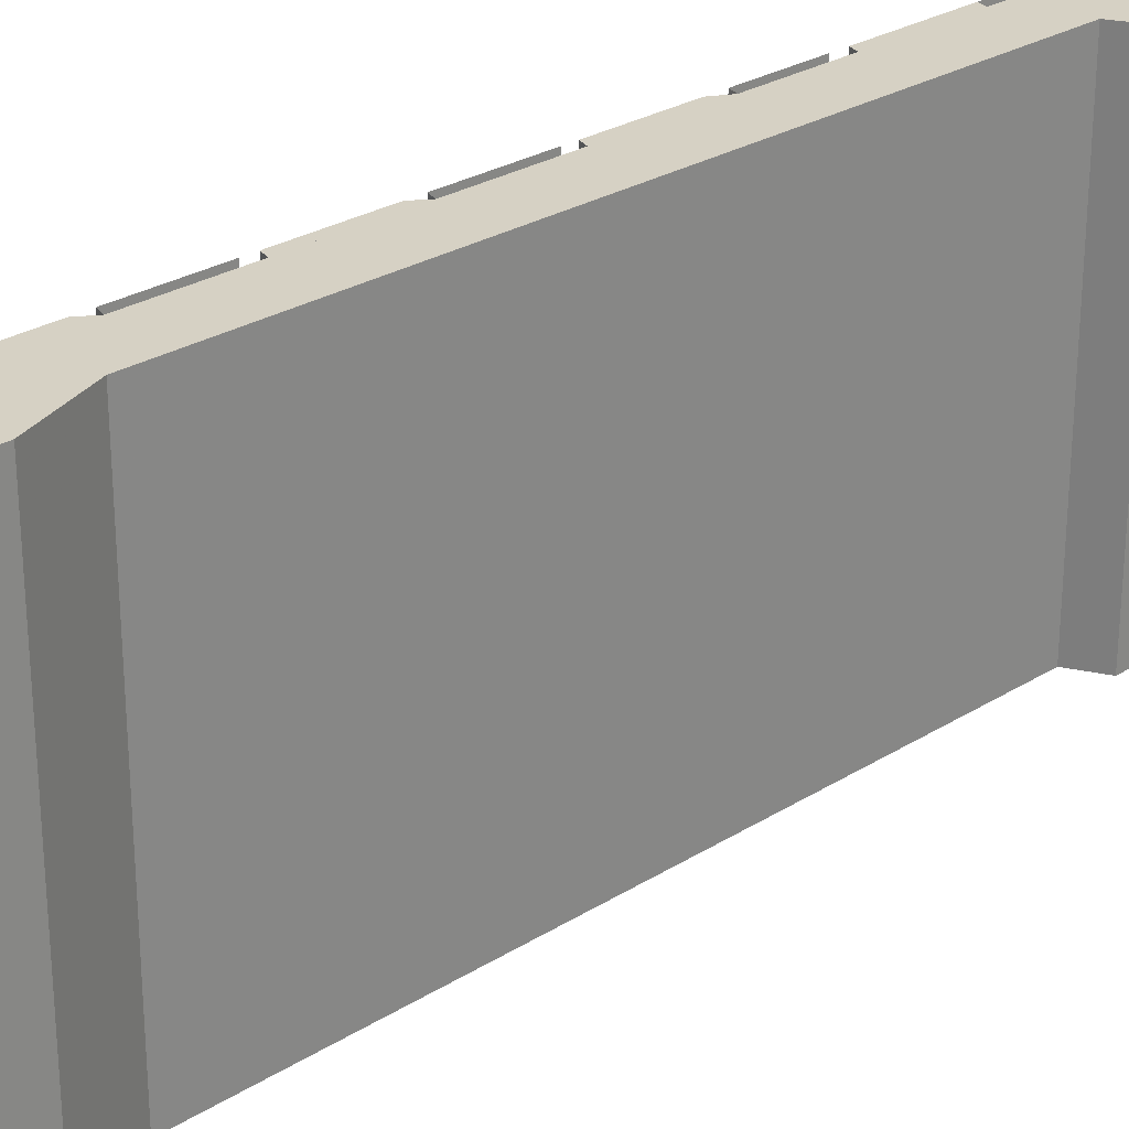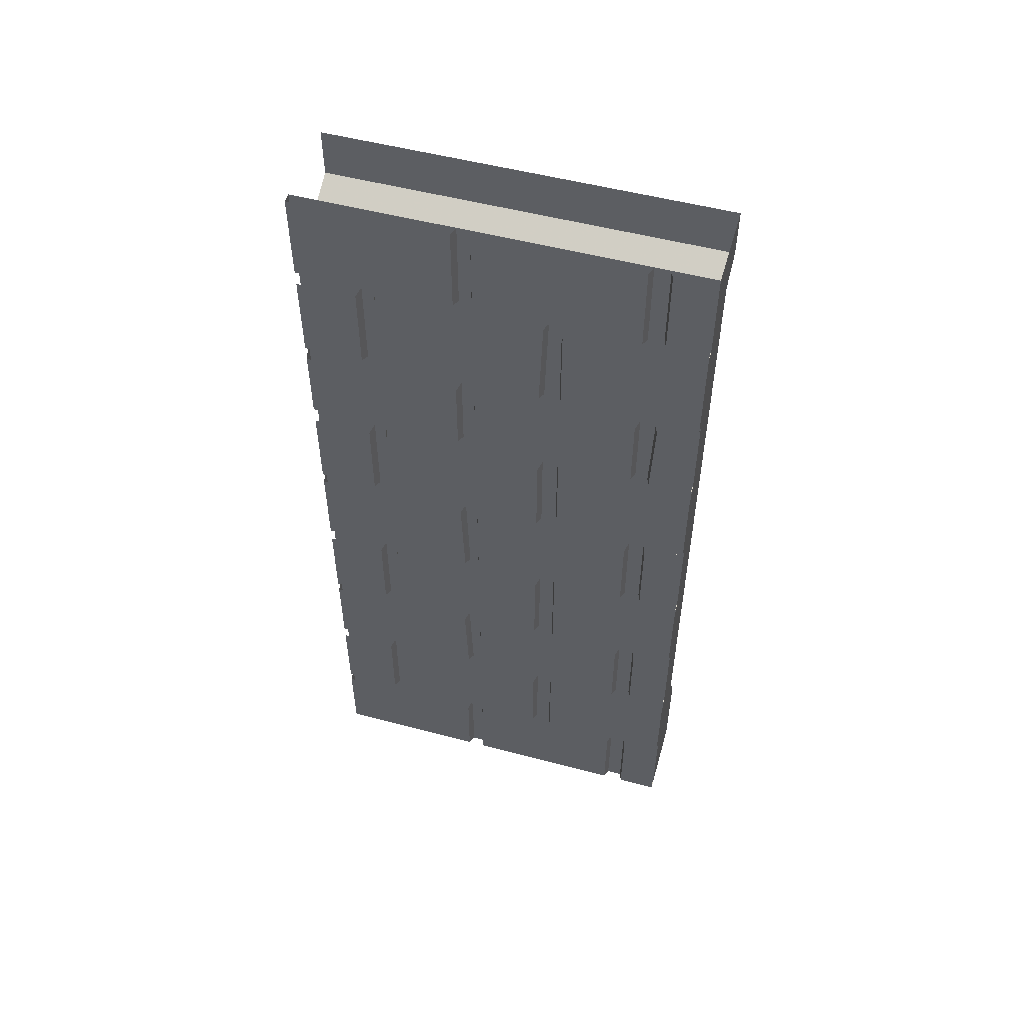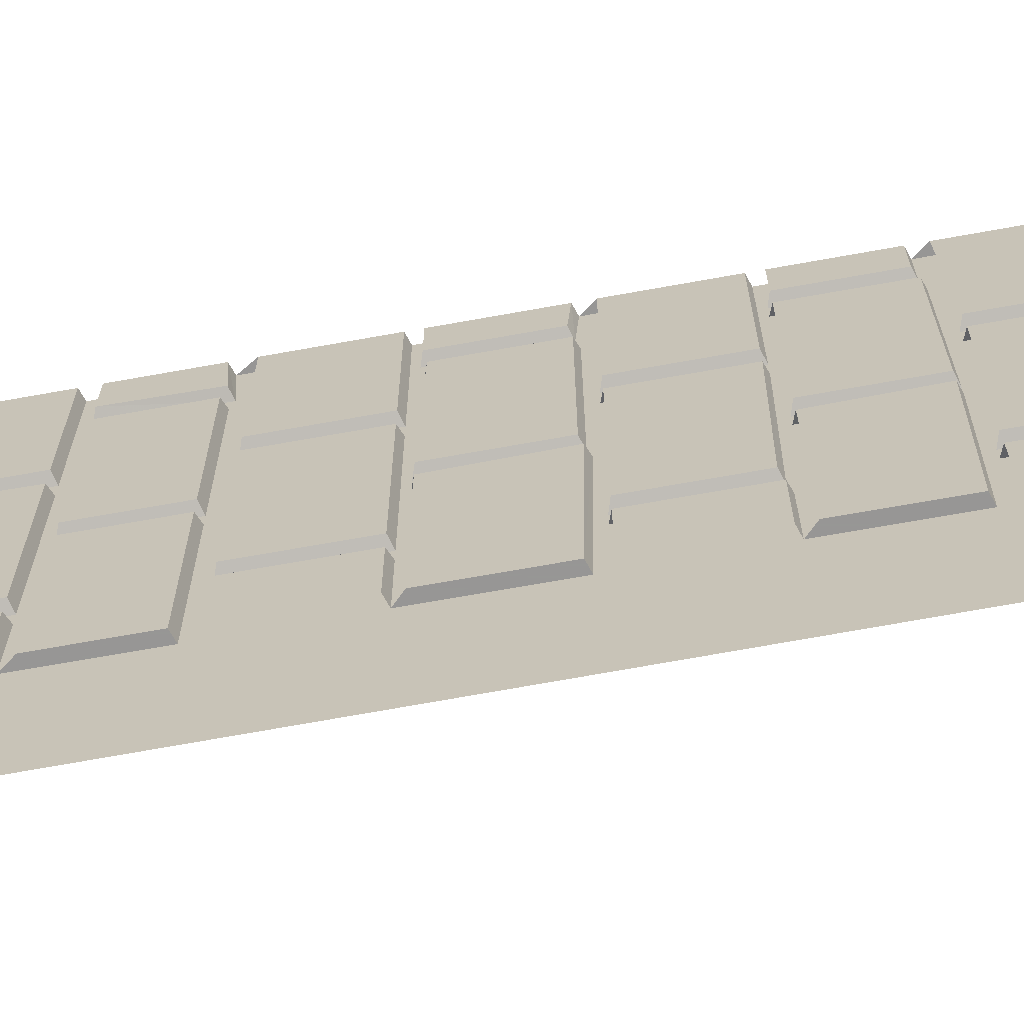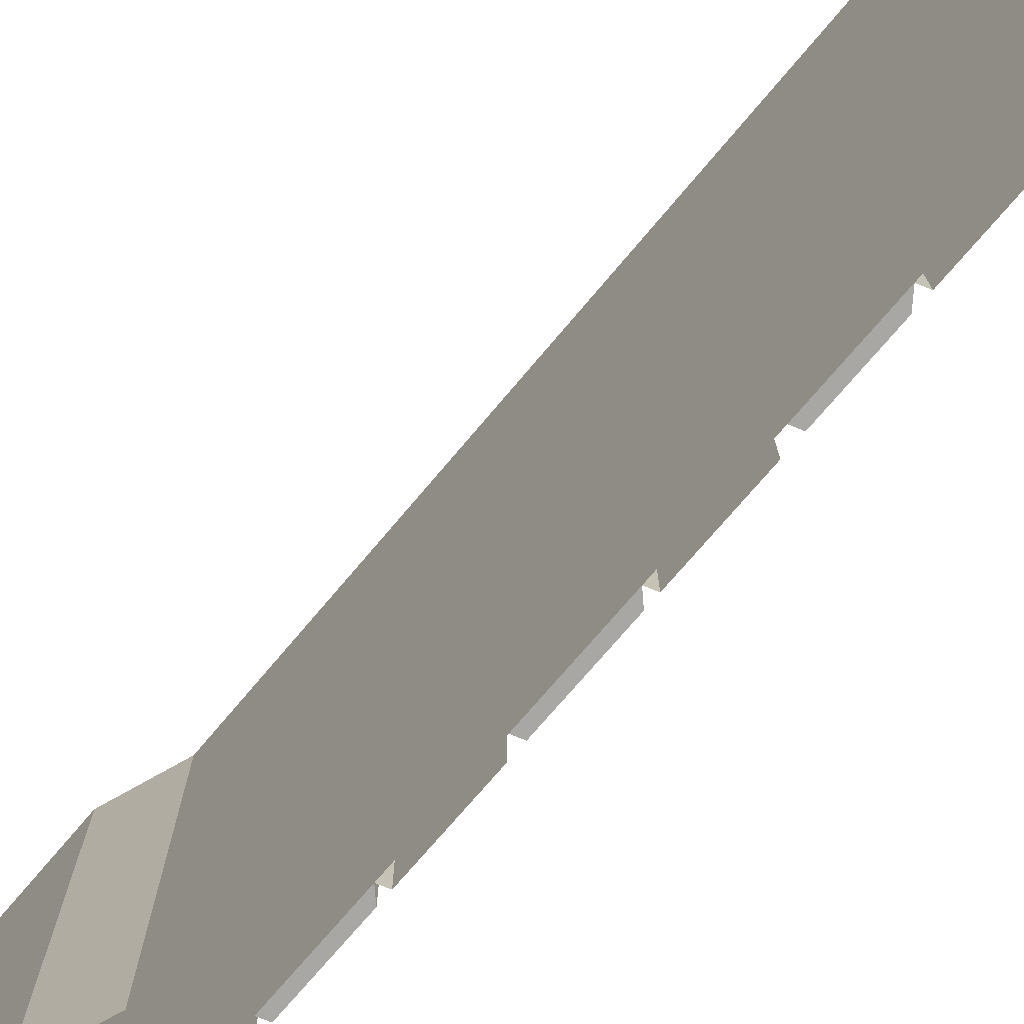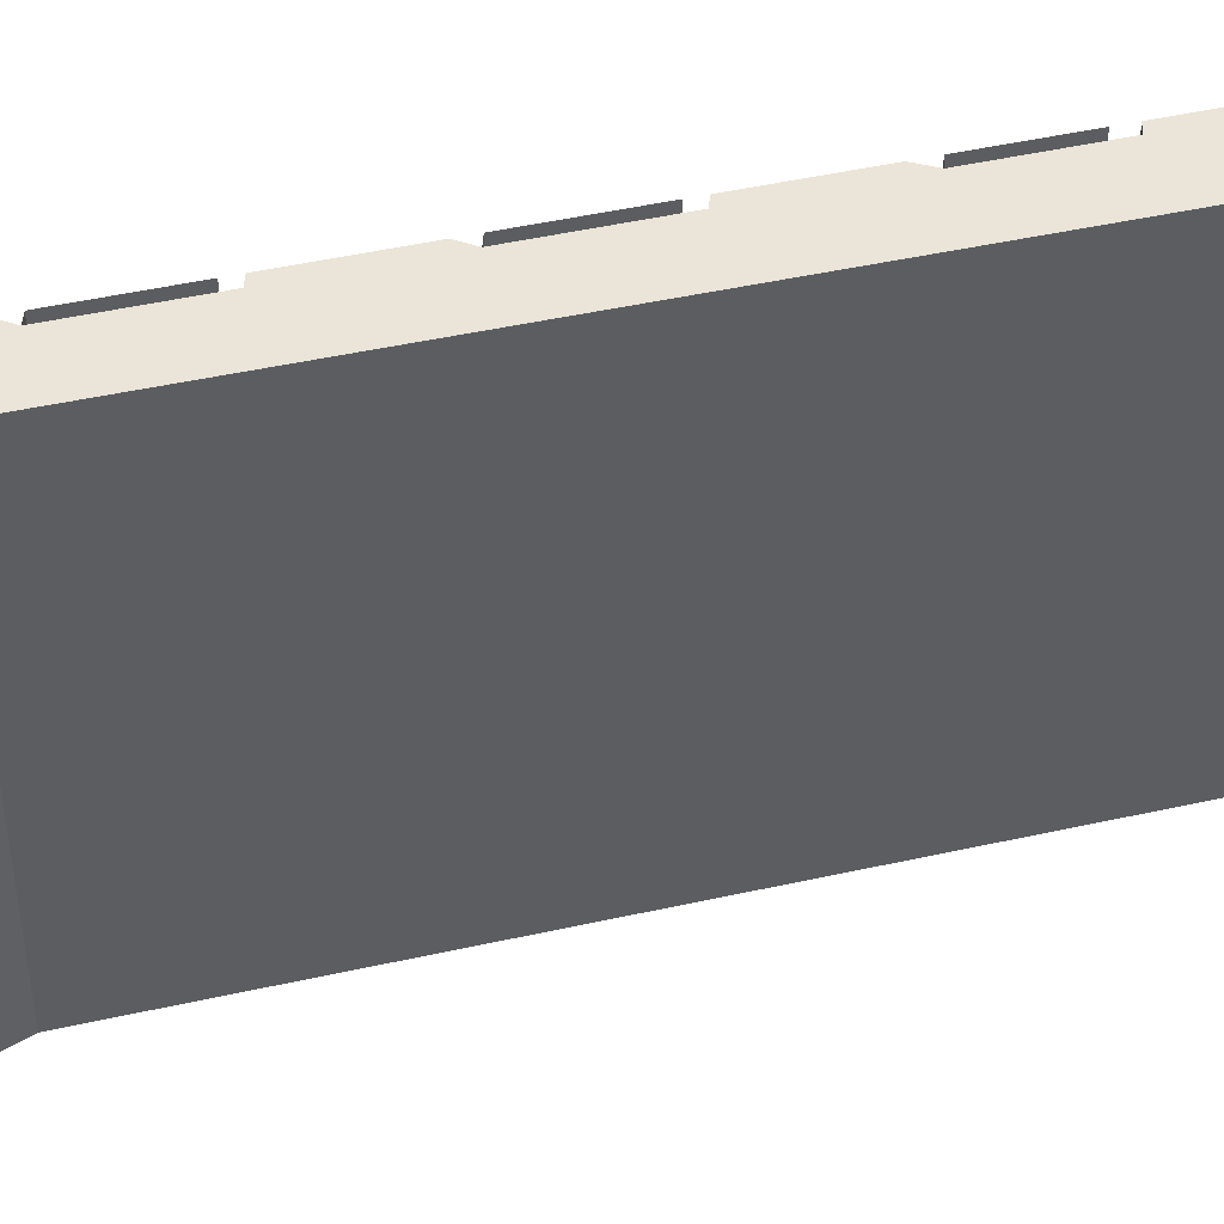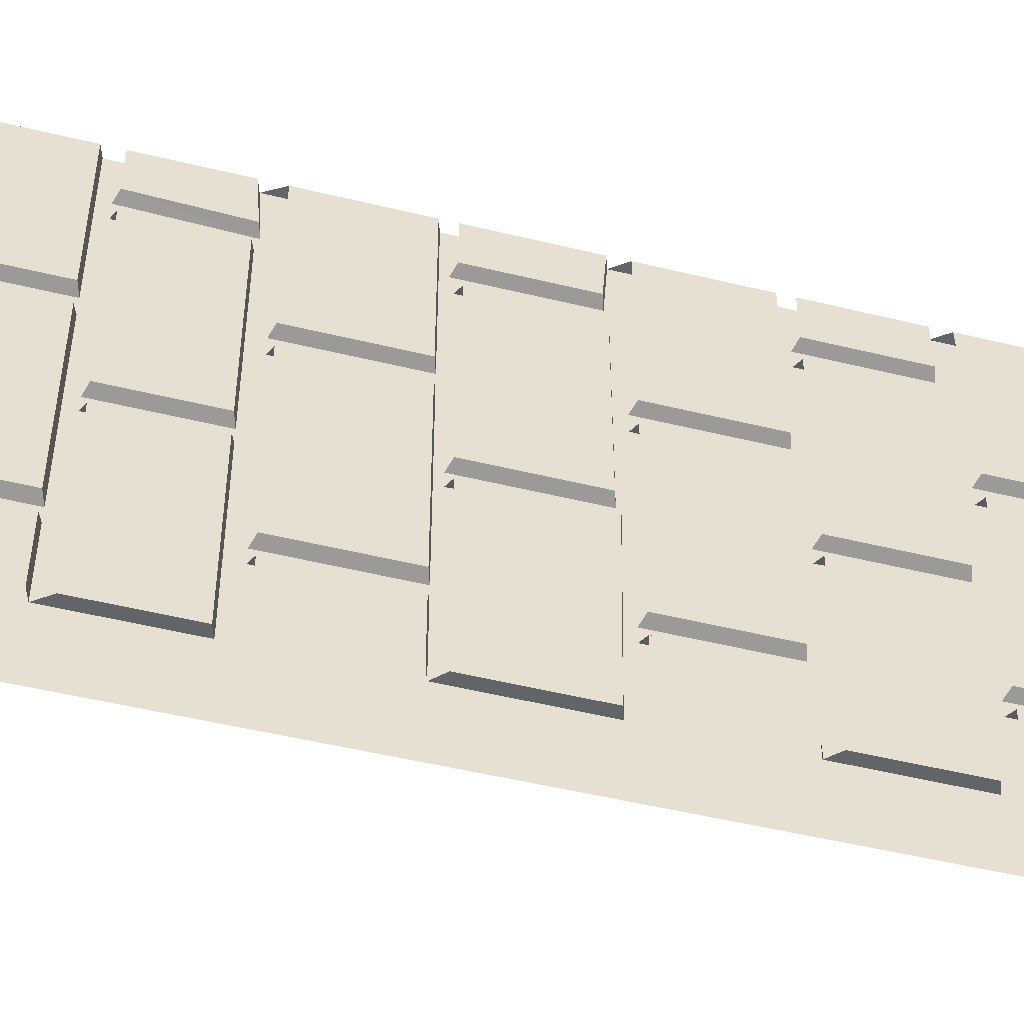
<metadata>
{"format":"obj","ext":"obj","renderer":"f3d","projection":"perspective","resolution":1024,"background":"white","views":[{"elev":26.7,"azim":45.4,"up":"+Z"},{"elev":53.1,"azim":-74.2,"up":"+Y"},{"elev":-68.0,"azim":-79.7,"up":"+Z"},{"elev":-74.8,"azim":139.5,"up":"+Z"},{"elev":44.9,"azim":75.1,"up":"+Z"},{"elev":-51.1,"azim":-104.9,"up":"+Z"}]}
</metadata>
<code>
v -0.5 -1.297 0.5
v -0.5 -1.297 0.1562
v -0.5 -1.523 0.1562
v -0.5 -1.523 0.5
v -0.4766 -1.531 0.5
v -0.4766 -1.266 0.5
v -0.5 -1.516 -0.3047
v -0.5 -1.523 0.1016
v -0.5 -1.297 0.1016
v -0.5 -1.297 -0.3047
v -0.4766 -1.523 -0.3125
v -0.4766 -1.531 0.1094
v -0.4766 -1.289 0.1094
v -0.5 -1.297 -0.3516
v -0.5 -1.297 -0.5
v -0.5 -1.523 -0.5
v -0.5 -1.523 -0.3516
v -0.4766 -1.531 -0.3438
v -0.4766 -1.289 -0.3438
v -0.5 -1.258 -0.5
v -0.5 -1.266 -0.1016
v -0.5 -1.031 -0.1094
v -0.5 -1.031 -0.5
v -0.4766 -1.008 -0.5
v -0.4766 -1.266 -0.5
v -0.4766 -1.273 -0.09375
v -0.4766 -1.023 -0.1016
v -0.5 -1.258 -0.0625
v -0.5 -1.258 0.3438
v -0.5 -1.039 0.3438
v -0.5 -1.031 -0.0625
v -0.4766 -1.266 -0.07031
v -0.4766 -1.266 0.3516
v -0.4766 -1.031 0.3516
v -0.5 -1.25 0.3984
v -0.5 -1.258 0.5
v -0.5 -1.031 0.5
v -0.5 -1.031 0.3984
v -0.4766 -1.023 0.3906
v -0.4766 -1.258 0.3906
v -0.5 -1 -0.5
v -0.5 -1 -0.3516
v -0.5 -0.7734 -0.3516
v -0.5 -0.7734 -0.5
v -0.5 -1 -0.3047
v -0.5 -1 0.1016
v -0.5 -0.7734 0.1016
v -0.5 -0.7734 -0.3047
v -0.4766 -1.008 -0.3125
v -0.4766 -1.008 0.1094
v -0.4766 -0.7656 0.1094
v -0.5 -1 0.1562
v -0.5 -1 0.5
v -0.5 -0.7734 0.5
v -0.5 -0.7734 0.1562
v -0.4766 -1.008 0.1484
v -0.4766 -1.008 0.5
v -0.4766 -0.7344 0.5
v -0.5 -0.5312 -0.1094
v -0.5 -0.5312 -0.5
v -0.5 -0.7266 -0.5
v -0.5 -0.7266 -0.1094
v -0.4766 -0.7344 -0.1016
v -0.4766 -0.5234 -0.1016
v -0.5 -0.7266 -0.0625
v -0.5 -0.7266 0.3438
v -0.5 -0.5312 0.3438
v -0.5 -0.5312 -0.0625
v -0.4766 -0.5234 -0.07031
v -0.4766 -0.7344 -0.07031
v -0.4766 -0.7344 0.3516
v -0.4766 -0.5234 0.3516
v -0.5 -0.7344 0.3906
v -0.5 -0.7266 0.5
v -0.5 -0.5312 0.5
v -0.5 -0.5312 0.3984
v -0.4766 -0.7422 0.3828
v -0.5 -0.4922 0.5
v -0.5 -0.2656 0.5
v -0.5 -0.2656 0.1562
v -0.5 -0.4922 0.1562
v -0.4766 -0.5 0.5
v -0.5 -0.2266 0.5
v -0.4766 -0.2344 0.5
v -0.5 -0.4922 -0.3047
v -0.5 -0.4922 0.1016
v -0.5 -0.25 0.1094
v -0.5 -0.2656 -0.3047
v -0.4766 -0.2578 -0.3125
v -0.4766 -0.5 -0.3125
v -0.4766 -0.5 0.1094
v -0.4766 -0.2422 0.1172
v -0.5 -0.4922 -0.5
v -0.5 -0.4922 -0.3516
v -0.5 -0.2656 -0.3516
v -0.5 -0.2656 -0.5
v -0.5 -0.2266 -0.1094
v -0.5 0 -0.1094
v -0.5 0 -0.5
v -0.5 -0.2266 -0.5
v -0.4766 -0.2344 -0.1016
v -0.4766 0 -0.1016
v -0.5 -0.2266 -0.0625
v -0.5 -0.2266 0.3438
v -0.5 0 0.3438
v -0.5 0 -0.0625
v -0.4766 0 -0.07031
v -0.4766 -0.2344 -0.07031
v -0.4766 -0.2344 0.3516
v -0.4766 0 0.3516
v -0.5 0 0.3984
v -0.5 -0.2188 0.3984
v -0.5 0 0.5
v -0.5 -1.773 -0.1016
v -0.5 -1.555 -0.1094
v -0.5 -1.555 -0.5
v -0.5 -1.766 -0.5
v -0.4766 -1.781 -0.09375
v -0.4766 -1.547 -0.1016
v -0.5 -1.555 0.3438
v -0.5 -1.555 -0.0625
v -0.5 -1.773 -0.0625
v -0.5 -1.773 0.3438
v -0.4766 -1.781 0.3516
v -0.4766 -1.547 0.3516
v -0.5 -1.555 0.3984
v -0.5 -1.766 0.3984
v -0.5 -1.766 0.5
v -0.5 -1.555 0.5
v -0.4766 -0.5 0.1484
v -0.4766 -0.2578 0.1484
v -0.4766 -0.2344 -0.5
v -0.4766 0 -0.5
v -0.4766 -0.2266 0.3906
v -0.4766 -0.7656 0.1484
v -0.4766 -1.023 -0.07031
v -0.4766 -0.7344 -0.5
v -0.4766 -1.289 0.1484
v -0.4766 -1.531 0.1484
v -0.4766 -1.773 0.3906
v -0.4766 -1.773 0.5
v -0.4766 -1.547 -0.07031
v -0.4766 -1.781 -0.07031
v -0.4766 -1.773 -0.5
v -0.4766 -1.531 -0.5
v -0.4766 -0.5 -0.5
v -0.4766 -0.5 -0.3438
v -0.4766 -1.008 -0.3438
v -0.4766 -0.7656 -0.3438
v -0.4766 -0.7656 -0.3125
v -0.4766 -1.289 -0.3125
v -0.4766 -1.547 0.3906
v -0.4766 -0.5234 0.3906
v -0.4766 0 0.3906
v -0.4766 -0.2578 -0.3438
v -0.5 -1.805 0.5
v -0.5 -1.812 0.1562
v -0.5 -2.031 0.1562
v -0.5 -2.031 0.5
v -0.4766 -2.039 0.5
v -0.5 -2.031 -0.3047
v -0.5 -2.031 0.1016
v -0.5 -1.812 0.1016
v -0.5 -1.805 -0.3047
v -0.4766 -2.039 -0.3125
v -0.4766 -2.039 0.1094
v -0.4766 -1.805 0.1094
v -0.5 -1.805 -0.3516
v -0.5 -1.805 -0.5
v -0.5 -2.031 -0.5
v -0.5 -2.031 -0.3516
v -0.4766 -2.039 -0.3438
v -0.4766 -1.797 -0.3438
v -0.5 -2.281 -0.1094
v -0.5 -2.062 -0.1094
v -0.5 -2.062 -0.5
v -0.5 -2.281 -0.5
v -0.4766 -2.289 -0.1016
v -0.4766 -2.055 -0.1016
v -0.5 -2.062 0.3438
v -0.5 -2.062 -0.0625
v -0.5 -2.281 -0.0625
v -0.5 -2.281 0.3438
v -0.4766 -2.289 0.3516
v -0.4766 -2.055 0.3516
v -0.5 -2.062 0.3984
v -0.5 -2.281 0.3984
v -0.5 -2.281 0.5
v -0.5 -2.062 0.5
v -0.4766 -1.805 0.1484
v -0.4766 -2.039 0.1484
v -0.4766 -2.289 0.3906
v -0.4766 -2.289 0.5
v -0.2812 -2.289 0.3906
v -0.2812 -2.289 0.5
v -0.2812 -2.047 0.5
v -0.3438 -1.875 0.5
v -0.4766 0 0.5
v -0.4766 -2.289 -0.5
v -0.2812 -2.289 -0.5
v -0.2812 -2.047 -0.5
v -0.3438 -1.875 -0.5
v -0.3359 -0.1641 -0.5
v -0.3359 -0.1641 0.5
v -0.2578 -0.125 0.5
v -0.2578 0 0.5
v -0.2578 0 -0.5
v -0.2578 -0.125 -0.5
v -0.4766 -2.055 -0.07031
v -0.4766 -2.289 -0.07031
v -0.2812 -2.289 -0.1016
v -0.2812 -2.289 -0.07031
v -0.2812 -2.289 0.3516
v -0.4766 -2.039 -0.5
v -0.4766 -1.797 -0.3125
v -0.4766 -2.055 0.3906
f 1 2 3
f 1 3 4
f 1 4 5
f 1 5 6
f 7 10 11
f 7 11 12
f 7 12 8
f 8 12 9
f 9 12 13
f 14 15 16
f 14 16 17
f 14 17 18
f 14 18 19
f 20 23 24
f 20 24 25
f 20 25 26
f 20 26 21
f 21 26 22
f 22 26 27
f 28 31 32
f 28 32 29
f 29 32 33
f 29 33 30
f 30 33 34
f 35 38 39
f 35 39 40
f 35 40 36
f 36 40 6
f 45 48 49
f 45 49 50
f 45 50 46
f 46 50 47
f 47 50 51
f 52 55 56
f 52 56 53
f 53 56 57
f 53 57 54
f 54 57 58
f 59 62 63
f 59 63 64
f 65 68 69
f 65 69 70
f 65 70 66
f 66 70 71
f 66 71 72
f 66 72 67
f 73 76 77
f 73 77 74
f 74 77 58
f 78 81 82
f 78 82 83
f 83 82 84
f 85 86 87
f 85 87 88
f 85 88 89
f 85 89 90
f 85 90 91
f 85 91 86
f 86 91 87
f 87 91 92
f 97 100 101
f 97 101 102
f 97 102 98
f 103 106 107
f 103 107 108
f 103 108 104
f 104 108 109
f 104 109 110
f 104 110 105
f 114 115 116
f 114 116 117
f 114 117 118
f 114 118 119
f 114 119 115
f 120 121 122
f 120 122 123
f 120 123 124
f 120 124 125
f 126 127 128
f 126 128 129
f 130 82 81
f 130 81 80
f 130 80 131
f 100 132 101
f 132 100 99
f 132 99 133
f 83 112 134
f 83 134 84
f 55 135 56
f 31 136 32
f 62 61 137
f 62 137 63
f 138 139 3
f 138 3 2
f 4 3 139
f 4 139 5
f 128 127 140
f 128 140 141
f 142 143 122
f 142 122 121
f 117 144 118
f 144 117 116
f 144 116 145
f 123 122 143
f 123 143 124
f 146 147 94
f 146 94 93
f 42 41 24
f 42 24 148
f 42 148 43
f 43 148 149
f 17 16 145
f 17 145 18
f 48 150 49
f 10 151 11
f 127 126 152
f 127 152 140
f 76 153 77
f 111 154 134
f 111 134 112
f 147 155 95
f 147 95 94
f 61 60 146
f 61 146 137
f 156 159 160
f 156 160 141
f 161 164 165
f 161 165 166
f 161 166 162
f 162 166 163
f 163 166 167
f 168 171 172
f 168 172 173
f 174 175 176
f 174 176 177
f 174 177 178
f 174 178 179
f 174 179 175
f 180 181 182
f 180 182 183
f 180 183 184
f 180 184 185
f 186 187 188
f 186 188 189
f 190 191 158
f 190 158 157
f 159 158 191
f 159 191 160
f 188 187 192
f 188 192 193
f 193 192 194
f 193 194 195
f 193 195 196
f 193 196 197
f 193 197 198
f 193 198 133
f 193 133 199
f 193 199 200
f 193 200 195
f 195 200 201
f 195 201 196
f 197 202 203
f 197 203 204
f 197 204 198
f 198 204 205
f 198 205 206
f 206 205 207
f 207 205 208
f 209 210 182
f 209 182 181
f 177 199 178
f 178 199 200
f 178 200 211
f 183 182 210
f 183 210 184
f 184 210 212
f 184 212 213
f 171 170 214
f 171 214 172
f 164 215 165
f 187 186 216
f 187 216 192
f 199 177 176
f 199 176 214
f 7 8 9
f 7 9 10
f 156 157 158
f 156 158 159
f 161 162 163
f 161 163 164
f 168 169 170
f 168 170 171
f 20 21 22
f 20 22 23
f 28 29 30
f 28 30 31
f 35 36 37
f 35 37 38
f 41 42 43
f 41 43 44
f 45 46 47
f 45 47 48
f 52 53 54
f 52 54 55
f 196 201 202
f 196 202 197
f 208 205 204
f 208 204 203
f 59 60 61
f 59 61 62
f 65 66 67
f 65 67 68
f 73 74 75
f 73 75 76
f 78 79 80
f 78 80 81
f 93 94 95
f 93 95 96
f 97 98 99
f 97 99 100
f 103 104 105
f 103 105 106
f 111 112 83
f 111 83 113

</code>
